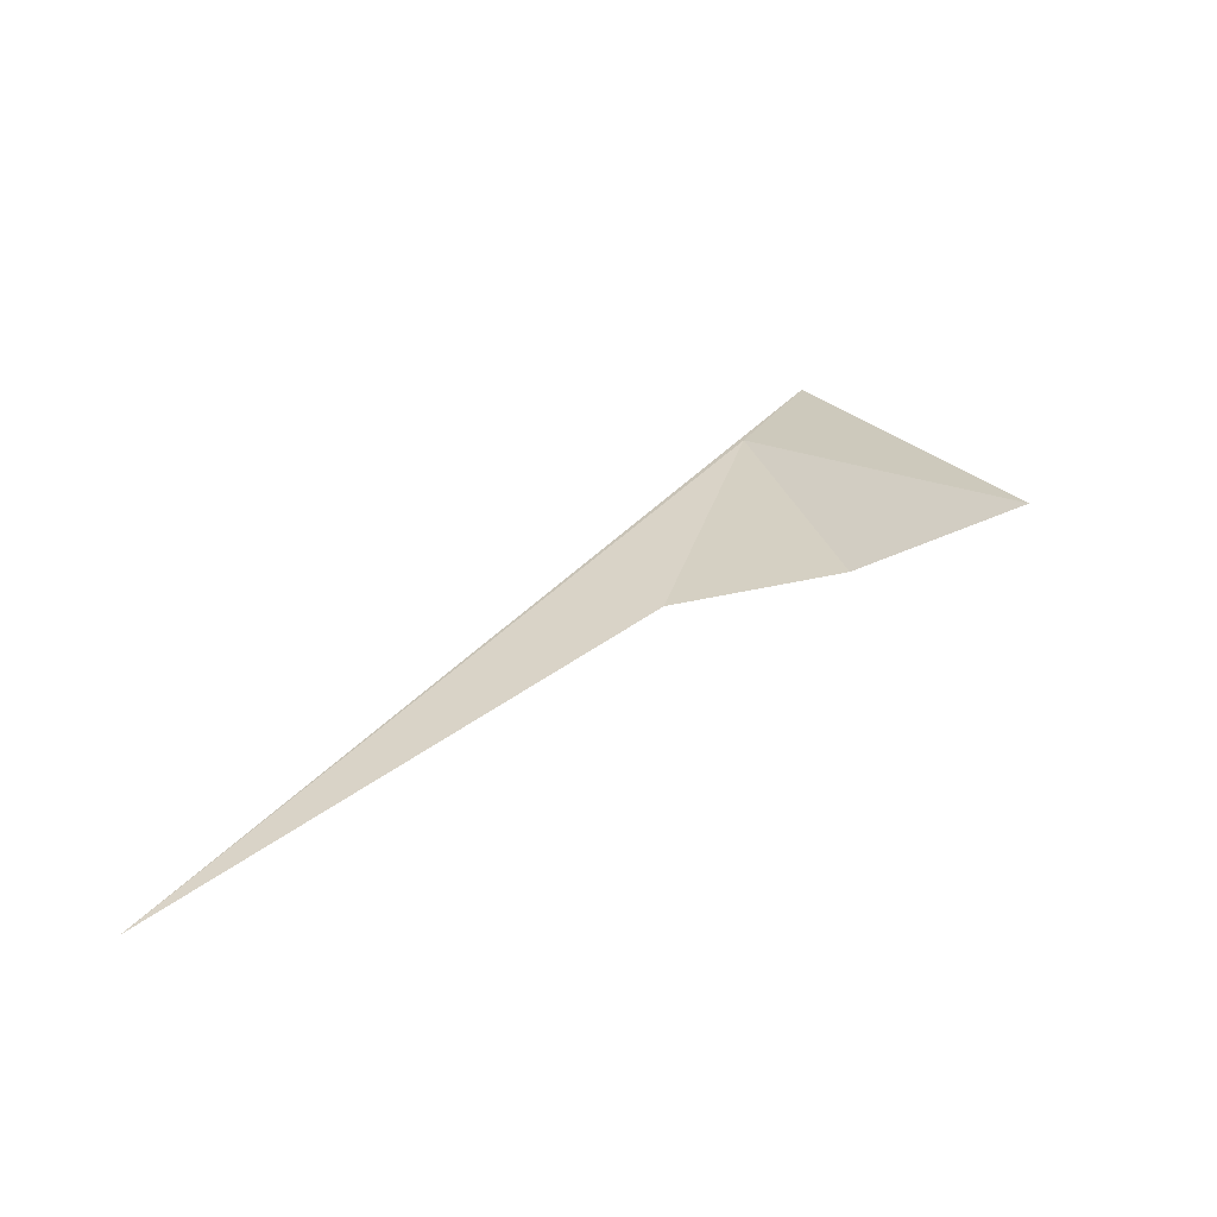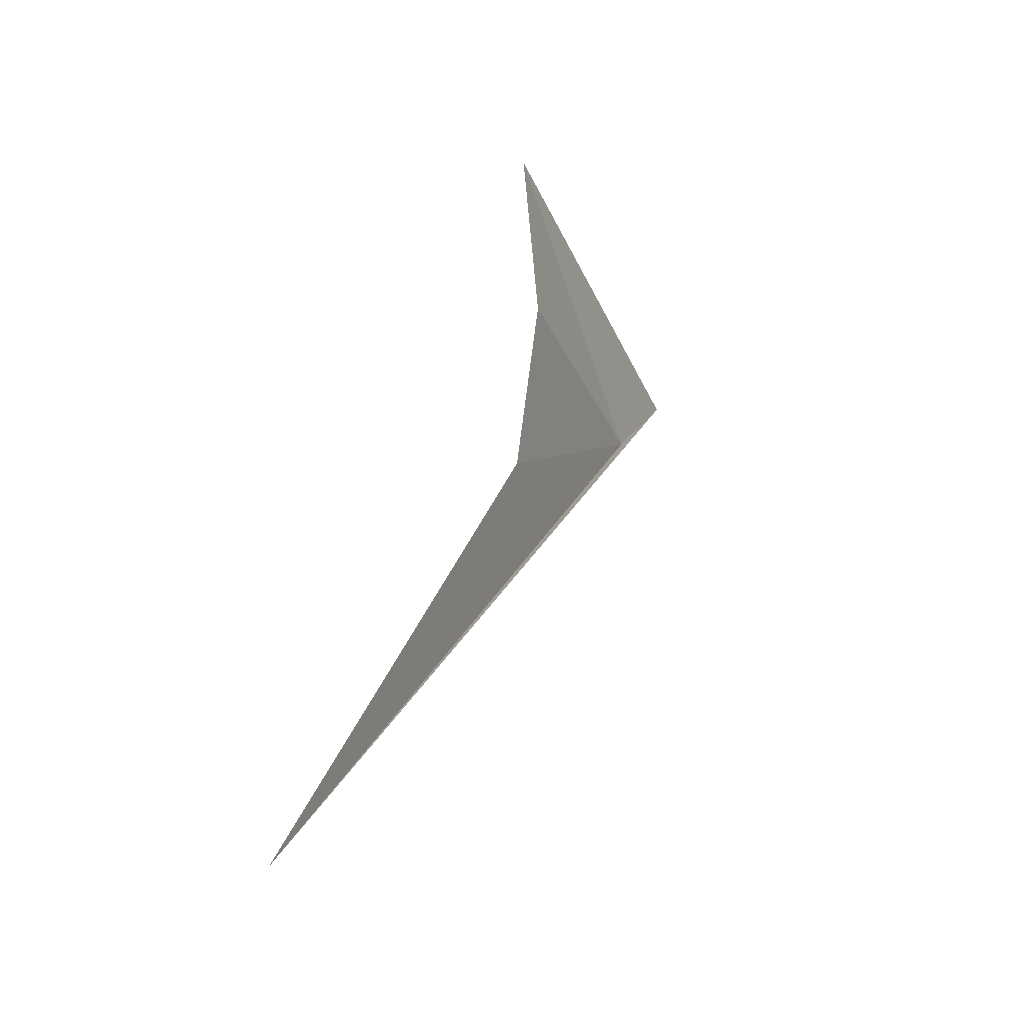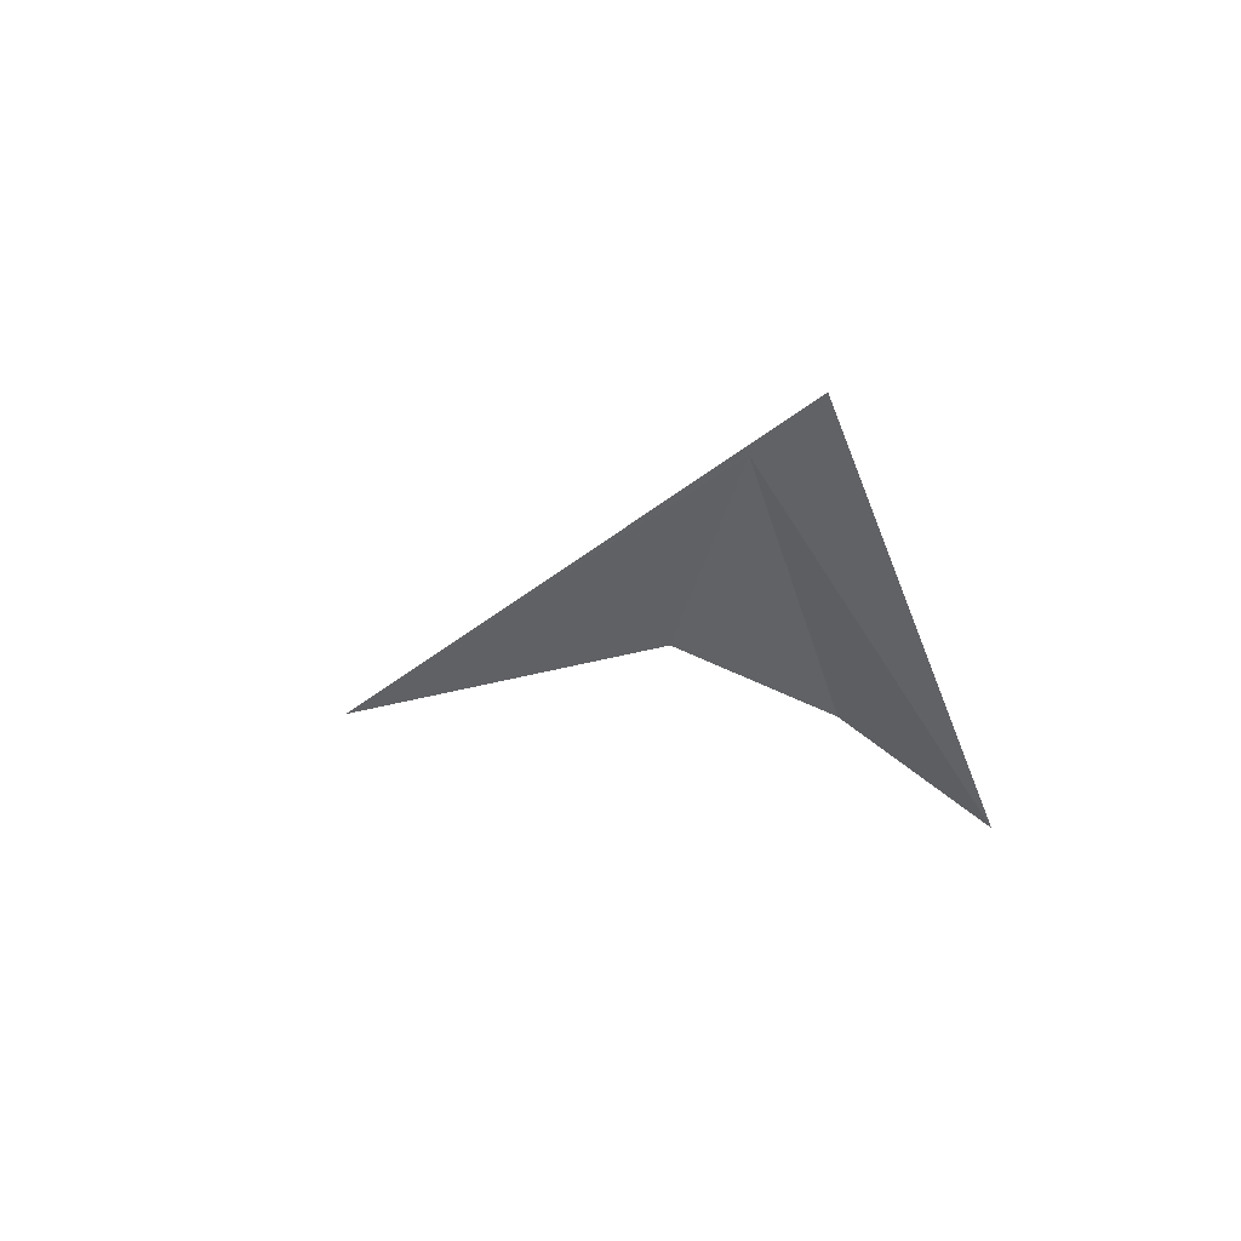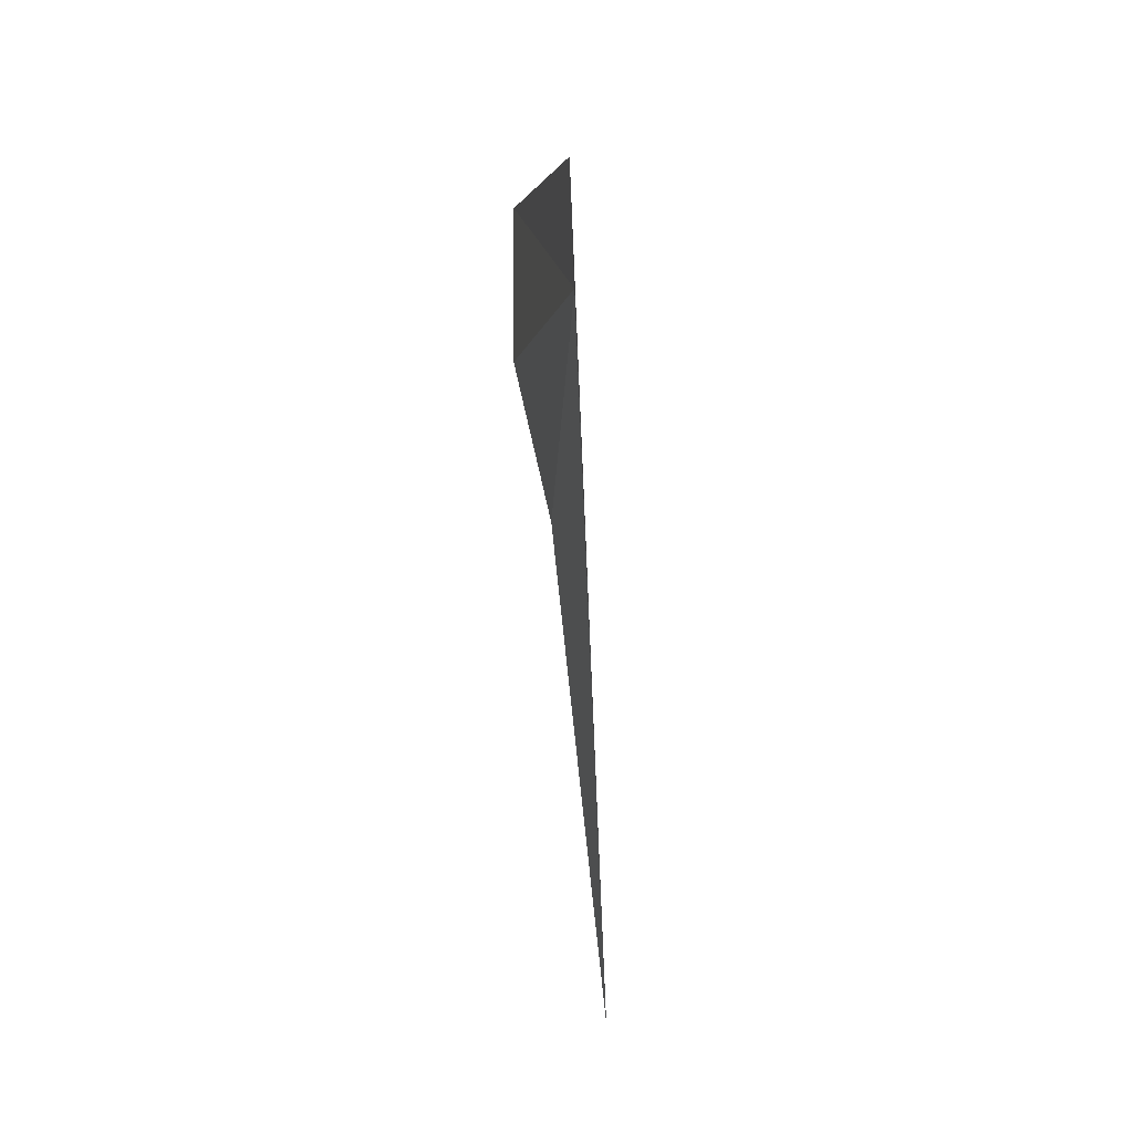
<metadata>
{"format":"obj","ext":"obj","renderer":"f3d","projection":"perspective","resolution":1024,"background":"white","views":[{"elev":-68.6,"azim":105.9,"up":"+Z"},{"elev":-13.7,"azim":-150.4,"up":"+Y"},{"elev":46.3,"azim":130.1,"up":"+Z"},{"elev":71.2,"azim":-6.6,"up":"+Z"}]}
</metadata>
<code>
v 1.491 0.8448 24.98
v 1.374 0.9999 24.32
v 1.416 1.379 24.33
v 1.499 1.001 25.22
v 1.416 0.6215 24.29
v 1.434 -0.3569 23.39
f 1 3 2
f 1 4 3
f 1 2 5
f 1 5 6
f 1 6 4

</code>
